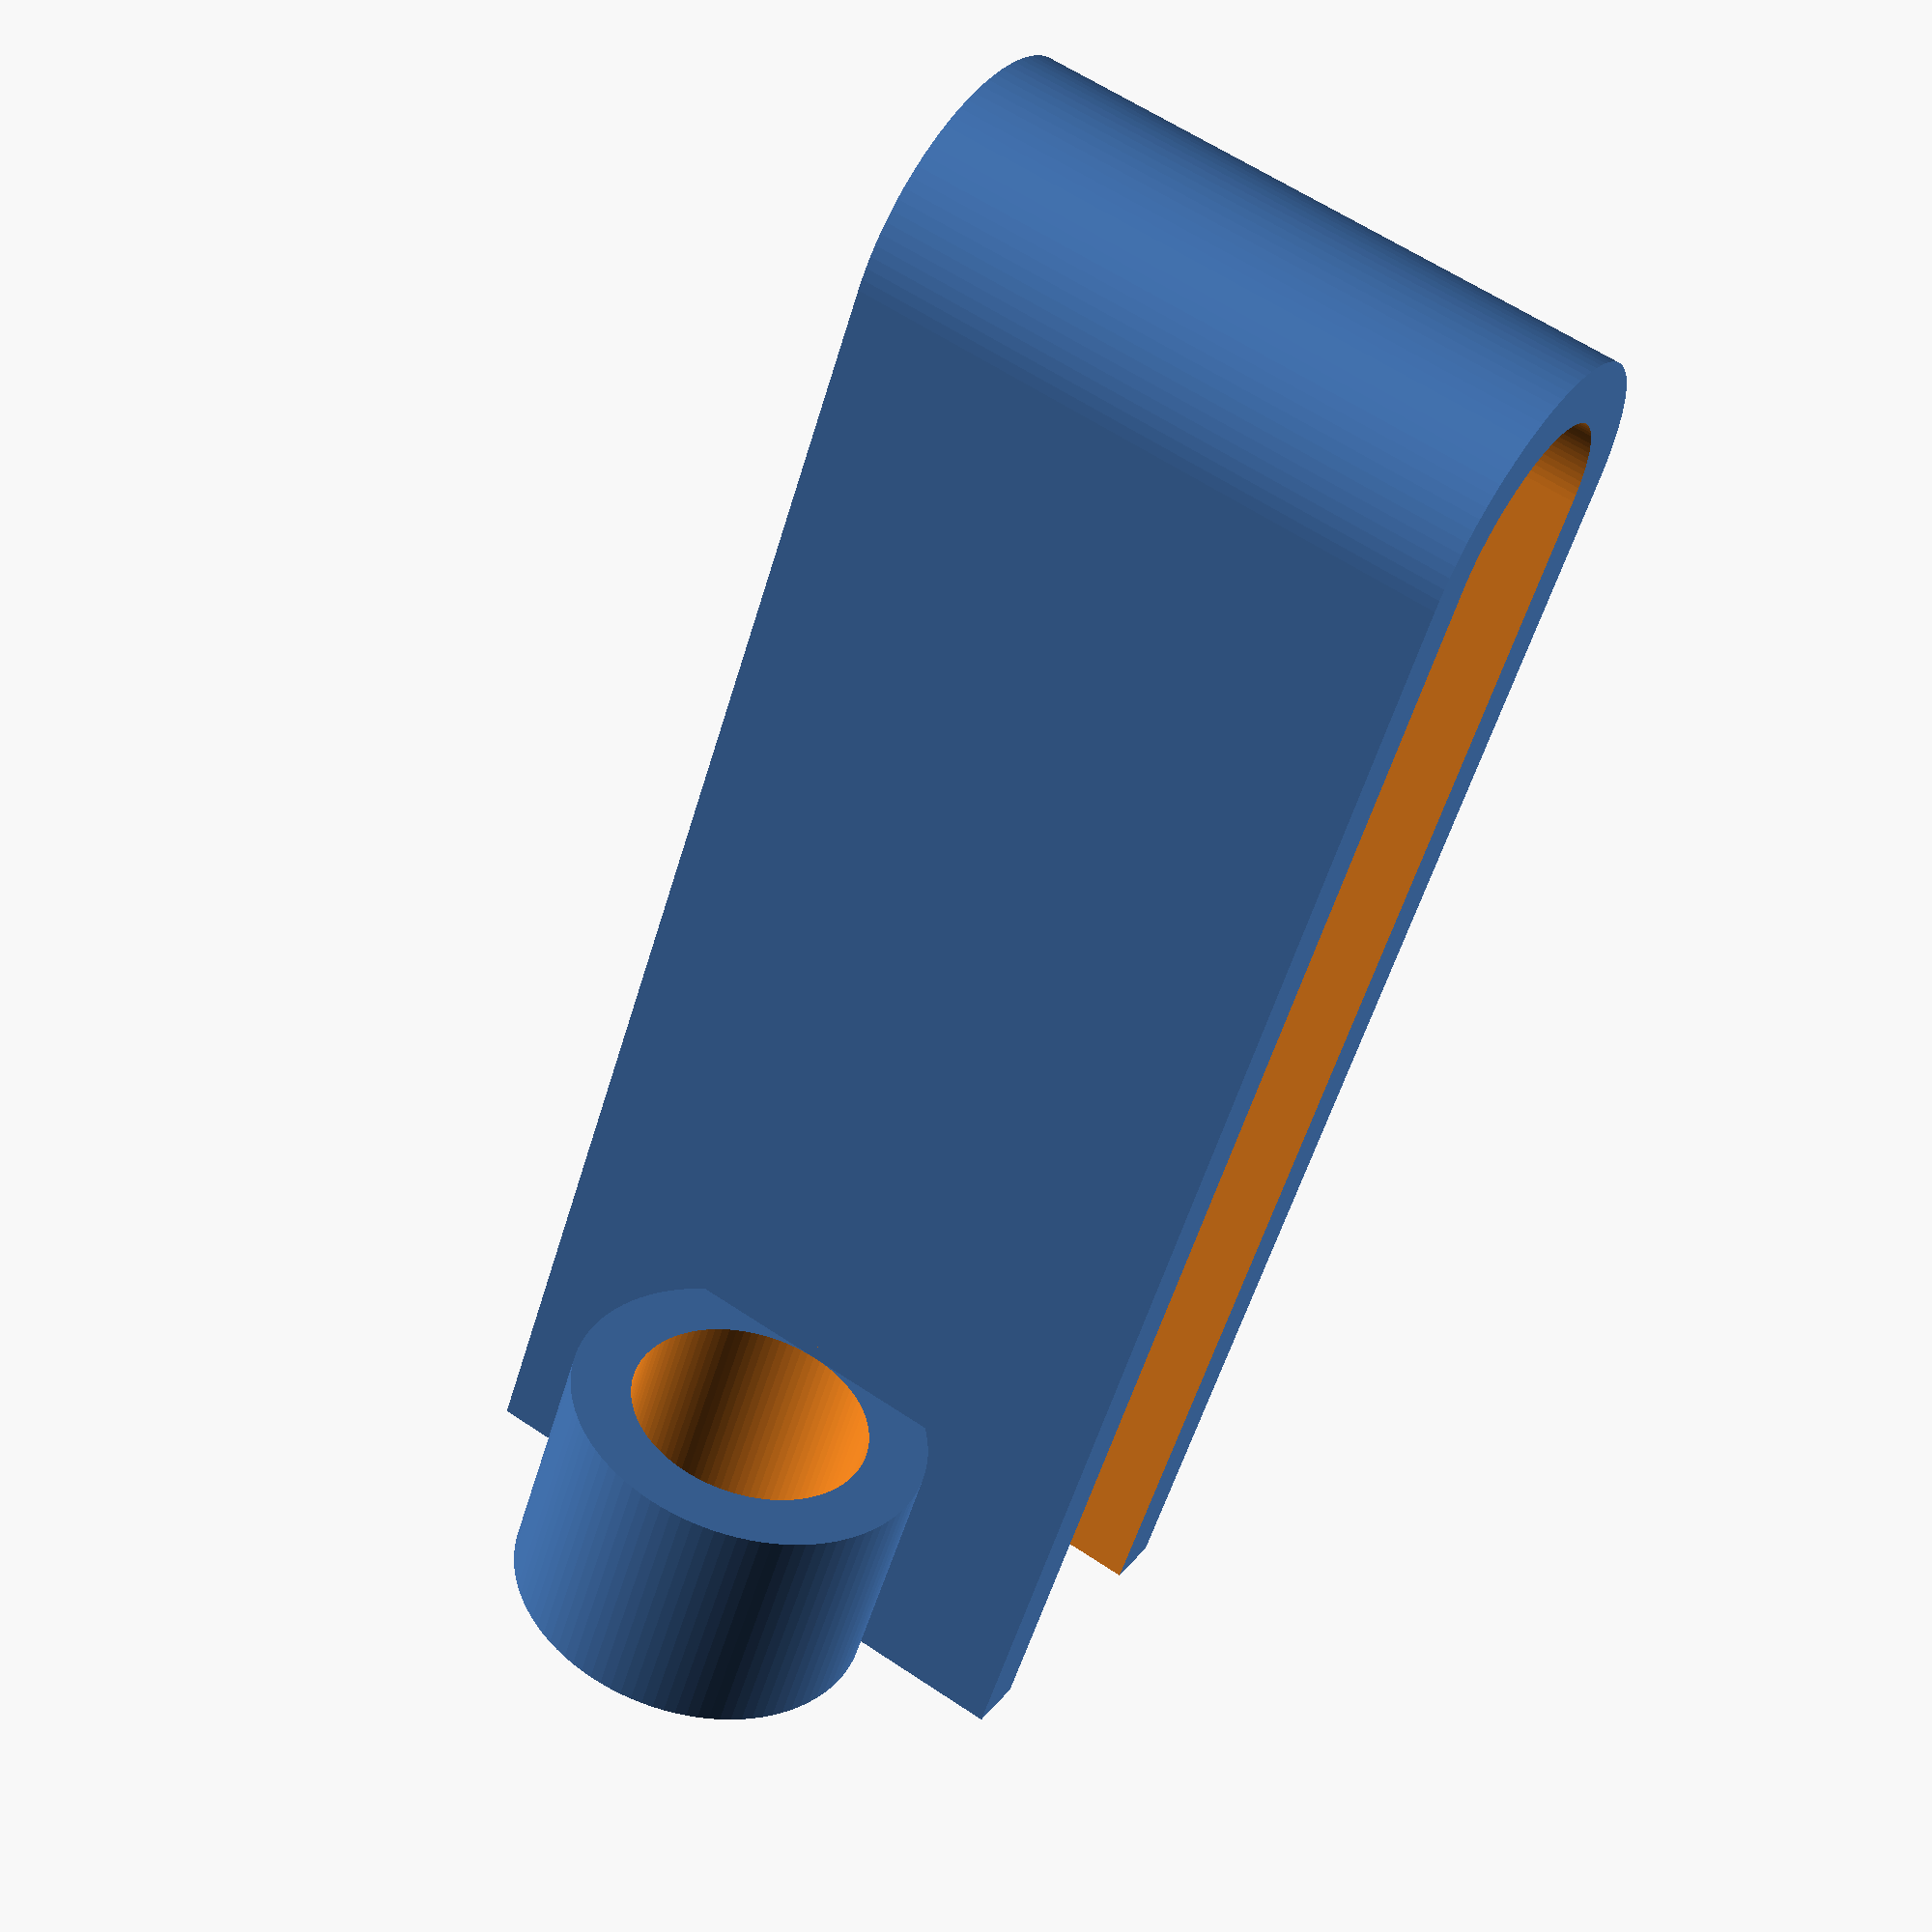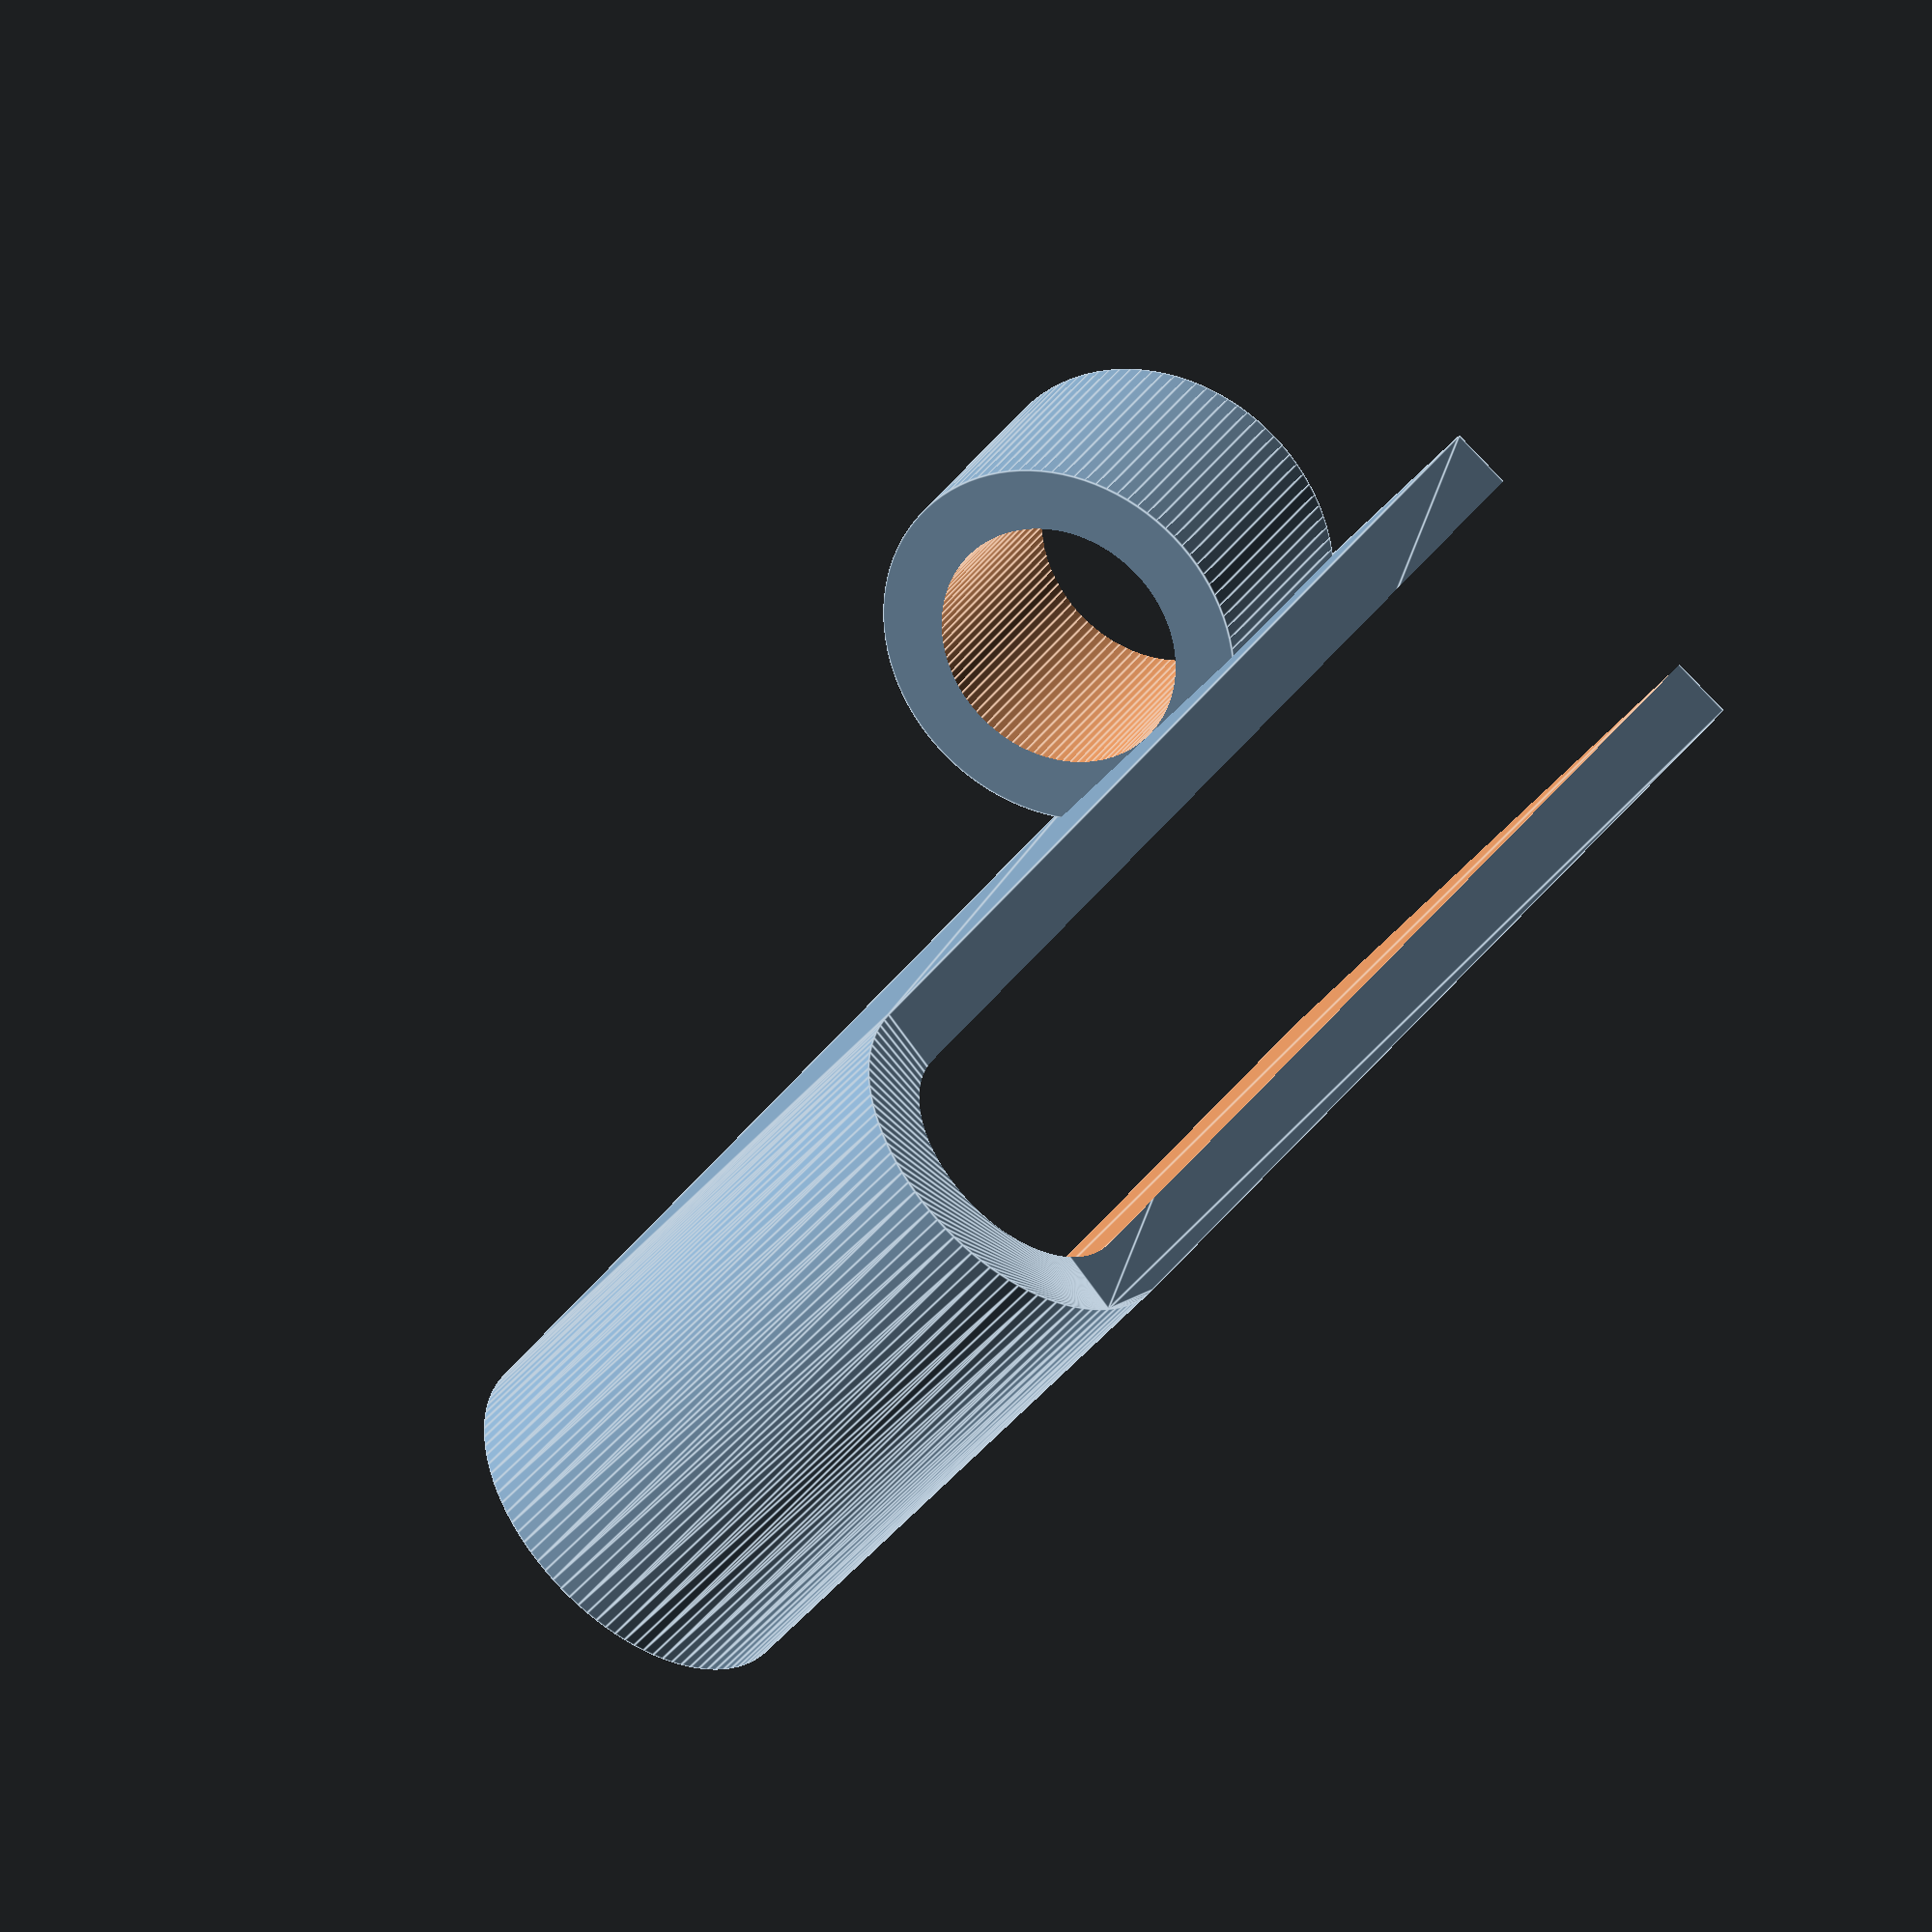
<openscad>
$fn=100;

thickness=2.5;
clip_length=thickness*12;
clip_width=thickness*5;
fiddle=1;

module clip_shape(height, width, length) {
    end_cube_thickness=3;
    hull() {
        translate([length-end_cube_thickness, 0, 0]) {
           cube([end_cube_thickness, width, height], center=true);
        }
        rotate([90, 0, 0]) cylinder(h=width, d=height, center=true);
    }
}

module clip_loop() {
    height=clip_length/6;
    translate([clip_length-height, 0, thickness*2.5]) {
        rotate([90, 0, 90]) {
            difference() {
                cylinder(h=height, d=thickness*3, center=true);
                cylinder(h=height+fiddle, d=thickness*2, center=true);
            }
        }
    }
}

module hollowed_clip_shape() {
    difference() {
       clip_shape(3*thickness, clip_width, clip_length);
       clip_shape(2*thickness, clip_width+fiddle, clip_length+fiddle);
    }
}

module body() {
    rotate([90, 0, 0]) {
        hollowed_clip_shape();
        clip_loop();
    }
}

body();
</openscad>
<views>
elev=298.8 azim=119.8 roll=304.4 proj=p view=solid
elev=225.3 azim=60.4 roll=37.2 proj=o view=edges
</views>
